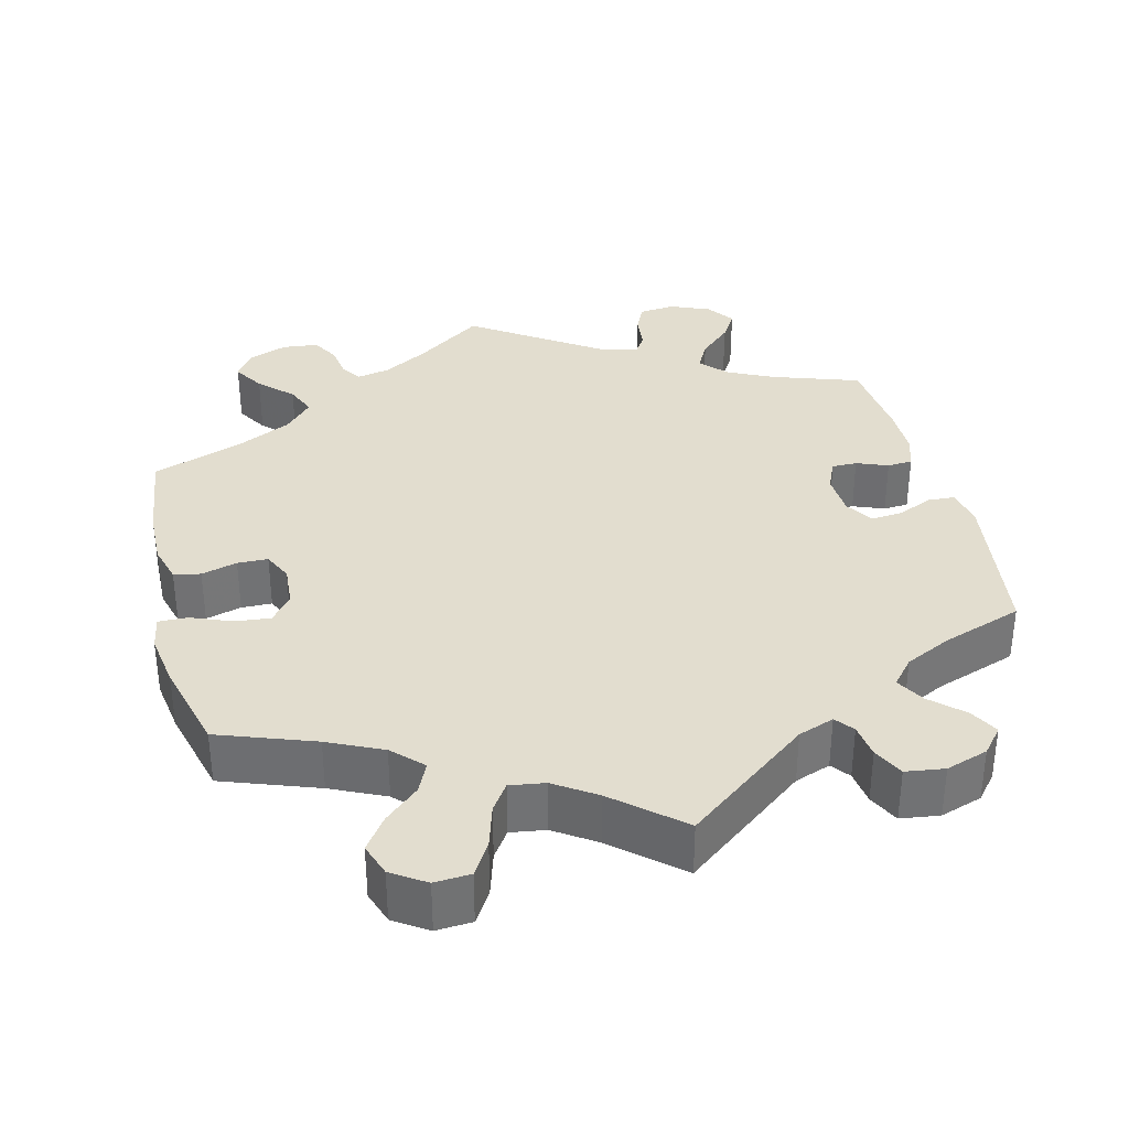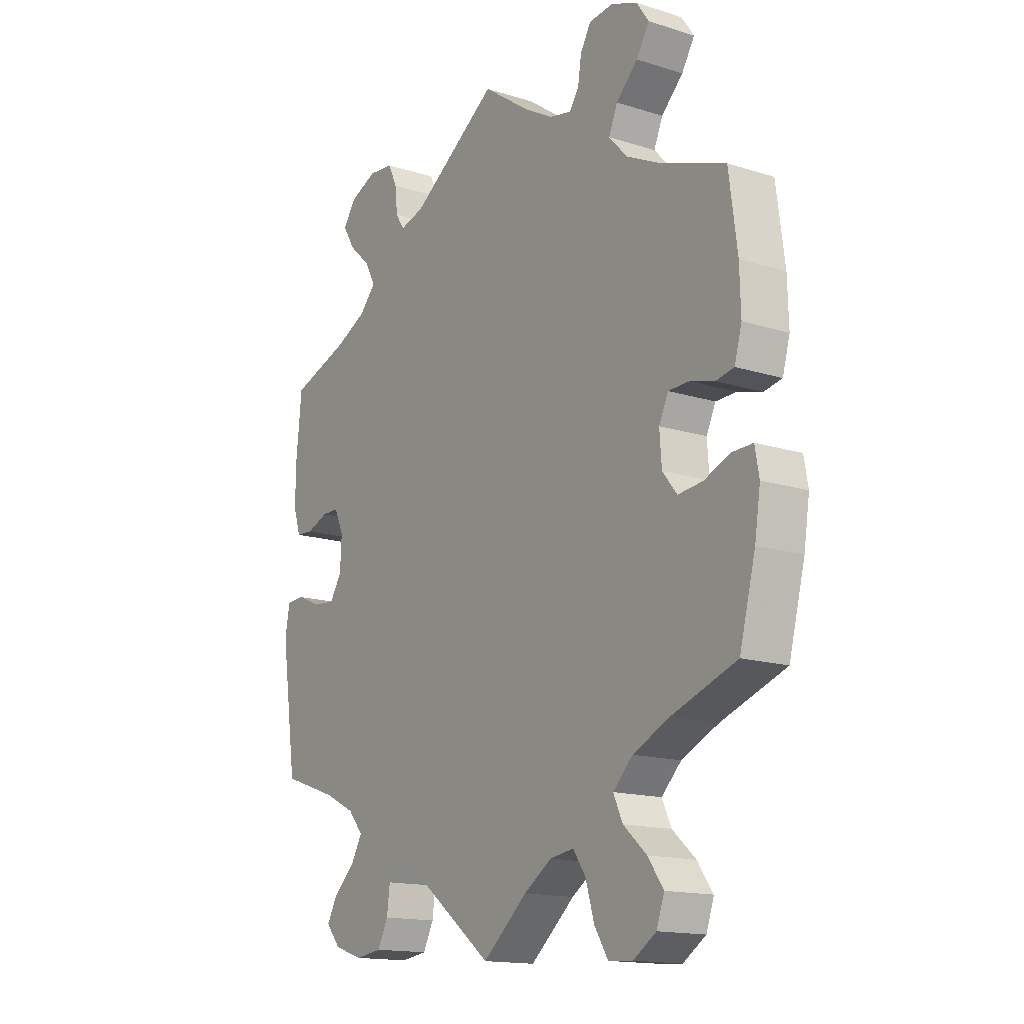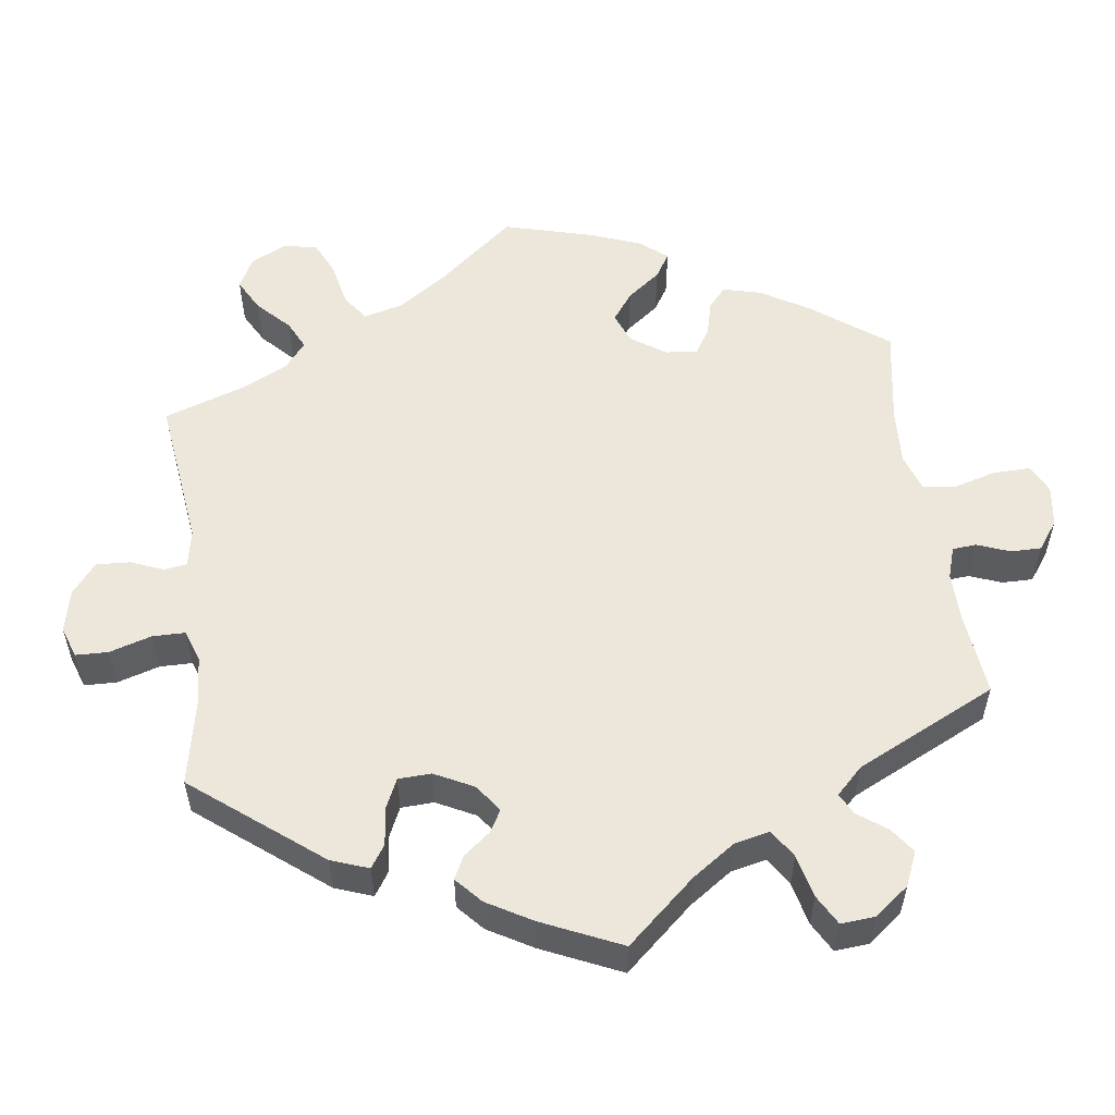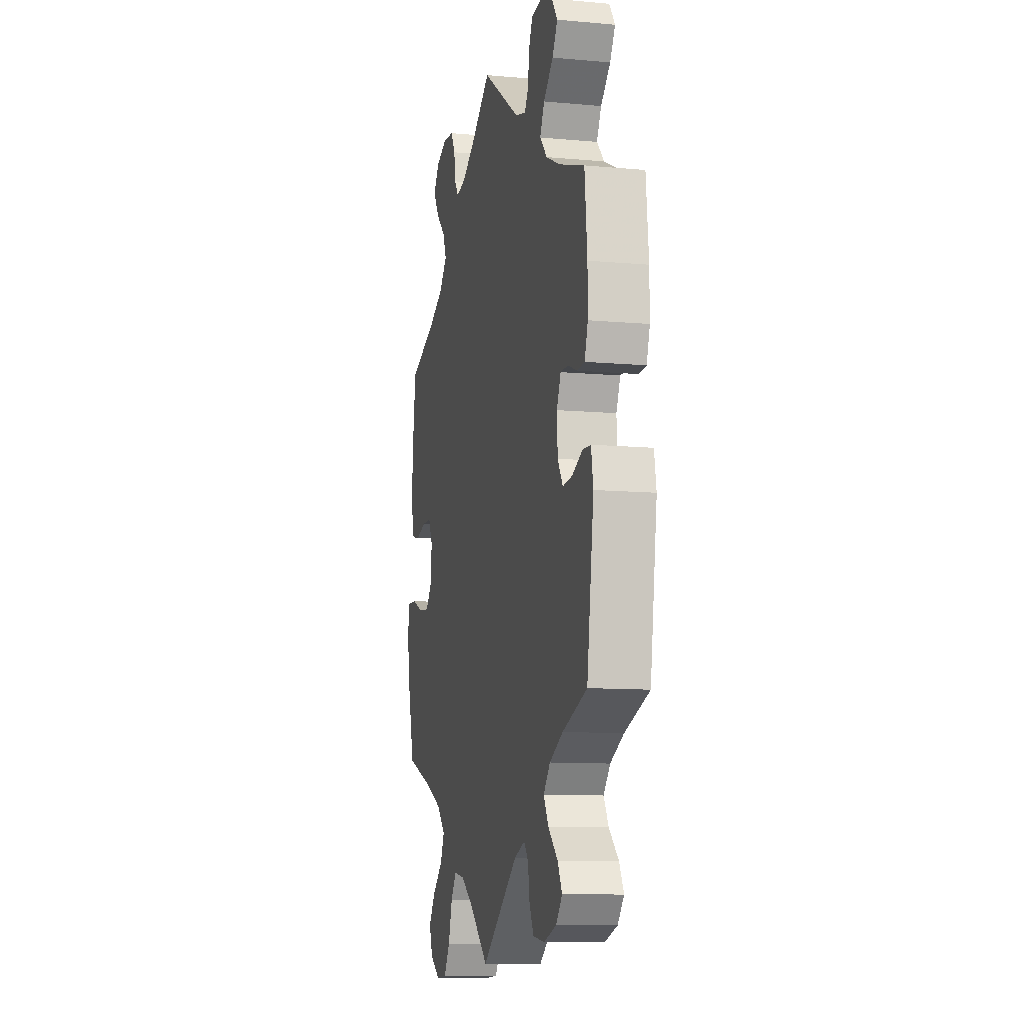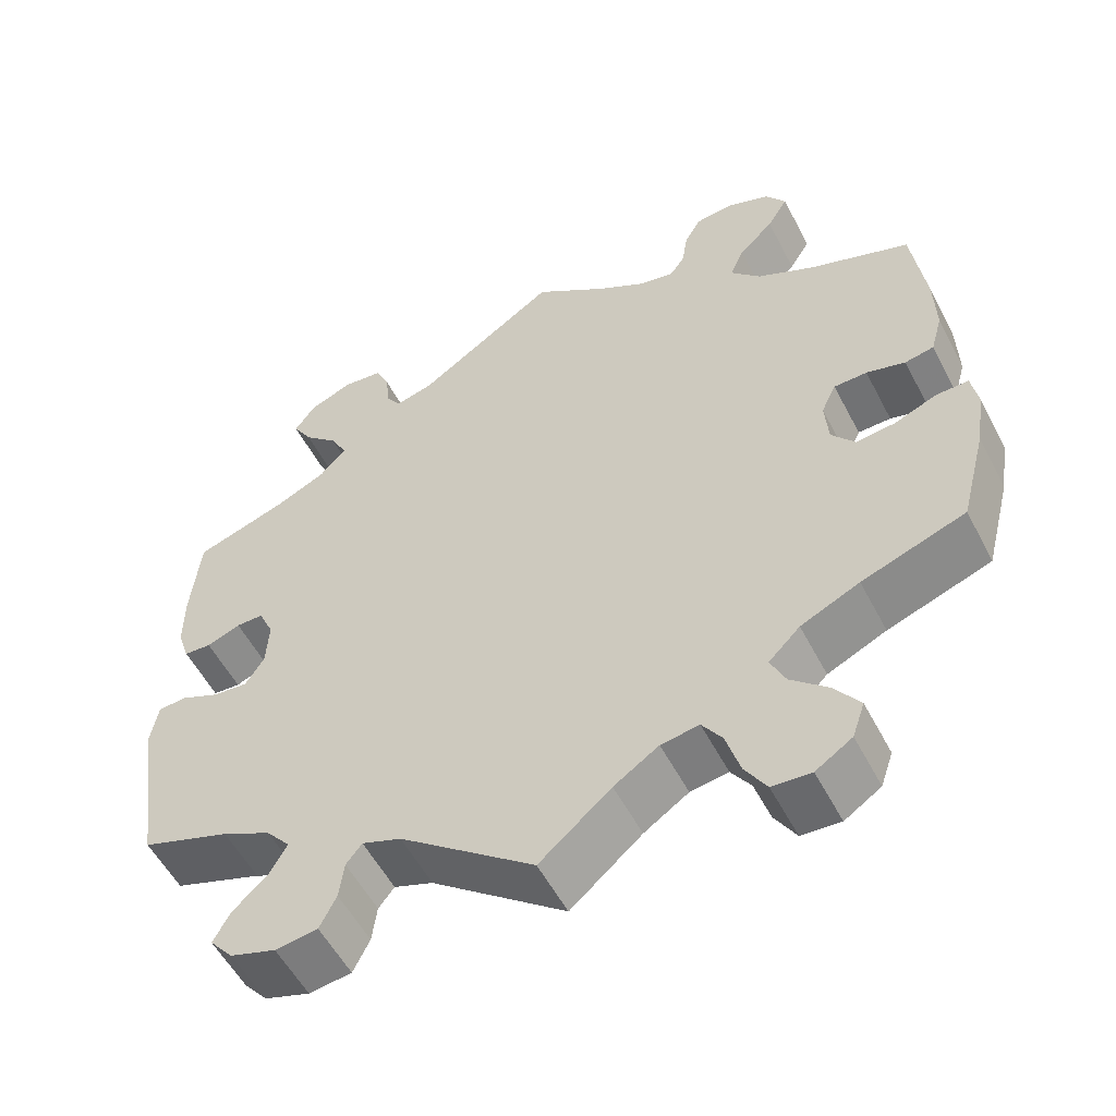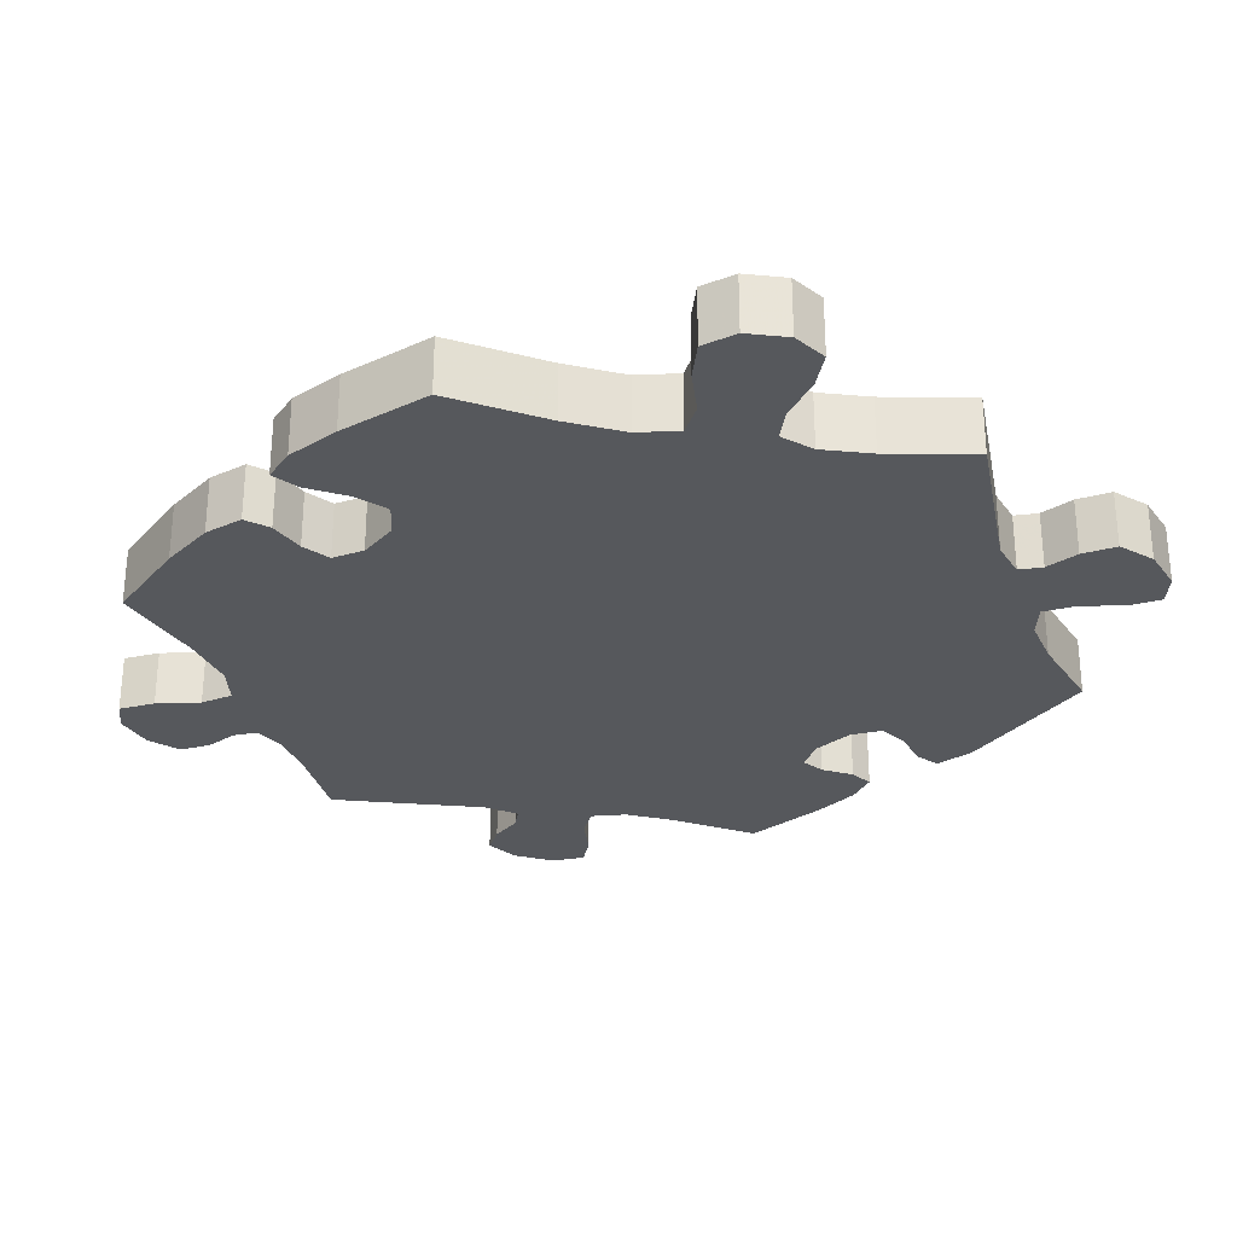
<metadata>
{"format":"obj","ext":"obj","renderer":"f3d","projection":"perspective","resolution":1024,"background":"white","views":[{"elev":34.9,"azim":166.0,"up":"+Y"},{"elev":-15.3,"azim":56.1,"up":"+Z"},{"elev":54.1,"azim":-67.7,"up":"+Y"},{"elev":-10.4,"azim":-103.0,"up":"+Z"},{"elev":-54.8,"azim":27.2,"up":"+Z"},{"elev":-28.2,"azim":138.7,"up":"+Y"}]}
</metadata>
<code>
v 0.09 0.07 0.514
v 0.147 0.07 0.481
v 0.19 0.07 0.472
v 0.208 0.07 0.498
v 0.215 0.07 0.543
v 0.235 0.07 0.578
v 0.282 0.07 0.583
v 0.333 0.07 0.563
v 0.357 0.07 0.528
v 0.332 0.07 0.487
v 0.29 0.07 0.446
v 0.273 0.07 0.406
v 0.309 0.07 0.367
v 0.378 0.07 0.333
v 0.5 0.07 0.289
v 0.516 0.07 0.167
v 0.518 0.07 0.092
v 0.504 0.07 0.042
v 0.469 0.07 0.035
v 0.422 0.07 0.048
v 0.382 0.07 0.047
v 0.364 0.07 0.009
v 0.368 0.07 -0.046
v 0.396 0.07 -0.081
v 0.443 0.07 -0.076
v 0.495 0.07 -0.055
v 0.534 0.07 -0.054
v 0.542 0.07 -0.099
v 0.531 0.07 -0.17
v 0.5 0.07 -0.289
v 0.375 0.07 -0.334
v 0.304 0.07 -0.367
v 0.266 0.07 -0.405
v 0.284 0.07 -0.444
v 0.329 0.07 -0.484
v 0.359 0.07 -0.526
v 0.344 0.07 -0.569
v 0.3 0.07 -0.598
v 0.253 0.07 -0.595
v 0.227 0.07 -0.553
v 0.21 0.07 -0.496
v 0.186 0.07 -0.461
v 0.14 0.07 -0.468
v 0.086 0.07 -0.504
v 0 0.07 -0.578
v -0.162 0.07 -0.454
v -0.209 0.07 -0.437
v -0.228 0.07 -0.461
v -0.234 0.07 -0.506
v -0.254 0.07 -0.546
v -0.305 0.07 -0.553
v -0.36 0.07 -0.535
v -0.388 0.07 -0.502
v -0.368 0.07 -0.465
v -0.326 0.07 -0.426
v -0.305 0.07 -0.389
v -0.334 0.07 -0.355
v -0.393 0.07 -0.326
v -0.5 0.07 -0.289
v -0.53 0.07 -0.081
v -0.521 0.07 -0.03
v -0.486 0.07 -0.028
v -0.44 0.07 -0.048
v -0.398 0.07 -0.052
v -0.375 0.07 -0.016
v -0.372 0.07 0.041
v -0.39 0.07 0.081
v -0.423 0.07 0.081
v -0.464 0.07 0.065
v -0.497 0.07 0.067
v -0.511 0.07 0.11
v -0.511 0.07 0.177
v -0.5 0.07 0.289
v -0.388 0.07 0.327
v -0.327 0.07 0.356
v -0.295 0.07 0.391
v -0.315 0.07 0.429
v -0.357 0.07 0.468
v -0.38 0.07 0.506
v -0.355 0.07 0.542
v -0.303 0.07 0.564
v -0.255 0.07 0.559
v -0.238 0.07 0.522
v -0.233 0.07 0.476
v -0.216 0.07 0.45
v -0.169 0.07 0.463
v 0 0.07 0.578
v 0.09 0 0.514
v 0.147 0 0.481
v 0.19 0 0.472
v 0.208 0 0.498
v 0.215 0 0.543
v 0.235 0 0.578
v 0.282 0 0.583
v 0.333 0 0.563
v 0.357 0 0.528
v 0.332 0 0.487
v 0.29 0 0.446
v 0.273 0 0.406
v 0.309 0 0.367
v 0.378 0 0.333
v 0.5 0 0.289
v 0.516 0 0.167
v 0.518 0 0.092
v 0.504 0 0.042
v 0.469 0 0.035
v 0.422 0 0.048
v 0.382 0 0.047
v 0.364 0 0.009
v 0.368 0 -0.046
v 0.396 0 -0.081
v 0.443 0 -0.076
v 0.495 0 -0.055
v 0.534 0 -0.054
v 0.542 0 -0.099
v 0.531 0 -0.17
v 0.5 0 -0.289
v 0.375 0 -0.334
v 0.304 0 -0.367
v 0.266 0 -0.405
v 0.284 0 -0.444
v 0.329 0 -0.484
v 0.359 0 -0.526
v 0.344 0 -0.569
v 0.3 0 -0.598
v 0.253 0 -0.595
v 0.227 0 -0.553
v 0.21 0 -0.496
v 0.186 0 -0.461
v 0.14 0 -0.468
v 0.086 0 -0.504
v 0 0 -0.578
v -0.162 0 -0.454
v -0.209 0 -0.437
v -0.228 0 -0.461
v -0.234 0 -0.506
v -0.254 0 -0.546
v -0.305 0 -0.553
v -0.36 0 -0.535
v -0.388 0 -0.502
v -0.368 0 -0.465
v -0.326 0 -0.426
v -0.305 0 -0.389
v -0.334 0 -0.355
v -0.393 0 -0.326
v -0.5 0 -0.289
v -0.53 0 -0.081
v -0.521 0 -0.03
v -0.486 0 -0.028
v -0.44 0 -0.048
v -0.398 0 -0.052
v -0.375 0 -0.016
v -0.372 0 0.041
v -0.39 0 0.081
v -0.423 0 0.081
v -0.464 0 0.065
v -0.497 0 0.067
v -0.511 0 0.11
v -0.511 0 0.177
v -0.5 0 0.289
v -0.388 0 0.327
v -0.327 0 0.356
v -0.295 0 0.391
v -0.315 0 0.429
v -0.357 0 0.468
v -0.38 0 0.506
v -0.355 0 0.542
v -0.303 0 0.564
v -0.255 0 0.559
v -0.238 0 0.522
v -0.233 0 0.476
v -0.216 0 0.45
v -0.169 0 0.463
v 0 0 0.578
f 86 87 1
f 85 86 1 2
f 81 82 83 84
f 81 84 85
f 80 81 85
f 77 78 79 80
f 76 77 80 85
f 75 76 85 2
f 71 72 73 74
f 68 69 70 71
f 67 68 71 74
f 66 67 74 75
f 60 61 62 63
f 58 59 60 63
f 57 58 63 64
f 56 57 64 65
f 52 53 54 55
f 52 55 56
f 51 52 56
f 48 49 50 51
f 47 48 51 56
f 46 47 56 65
f 44 45 46 65
f 38 39 40 41
f 38 41 42
f 37 38 42
f 34 35 36 37
f 34 37 42
f 33 34 42 43
f 28 29 30 31
f 28 31 32
f 25 26 27 28
f 24 25 28 32
f 23 24 32 33
f 17 18 19 20
f 17 20 21
f 14 15 16 17
f 13 14 17 21
f 12 13 21 22
f 8 9 10 11
f 8 11 12
f 7 8 12
f 4 5 6 7
f 3 4 7 12
f 43 44 65 66
f 33 43 66 75
f 22 23 33 75
f 12 22 75
f 2 3 12 75
f 88 174 173
f 89 88 173 172
f 171 170 169 168
f 172 171 168
f 172 168 167
f 167 166 165 164
f 172 167 164 163
f 89 172 163 162
f 161 160 159 158
f 158 157 156 155
f 161 158 155 154
f 162 161 154 153
f 150 149 148 147
f 150 147 146 145
f 151 150 145 144
f 152 151 144 143
f 142 141 140 139
f 143 142 139
f 143 139 138
f 138 137 136 135
f 143 138 135 134
f 152 143 134 133
f 152 133 132 131
f 128 127 126 125
f 129 128 125
f 129 125 124
f 124 123 122 121
f 129 124 121
f 130 129 121 120
f 118 117 116 115
f 119 118 115
f 115 114 113 112
f 119 115 112 111
f 120 119 111 110
f 107 106 105 104
f 108 107 104
f 104 103 102 101
f 108 104 101 100
f 109 108 100 99
f 98 97 96 95
f 99 98 95
f 99 95 94
f 94 93 92 91
f 99 94 91 90
f 153 152 131 130
f 162 153 130 120
f 162 120 110 109
f 162 109 99
f 162 99 90 89
f 1 88 89 2
f 2 89 90 3
f 3 90 91 4
f 4 91 92 5
f 5 92 93 6
f 6 93 94 7
f 7 94 95 8
f 8 95 96 9
f 9 96 97 10
f 10 97 98 11
f 11 98 99 12
f 12 99 100 13
f 13 100 101 14
f 14 101 102 15
f 15 102 103 16
f 16 103 104 17
f 17 104 105 18
f 18 105 106 19
f 19 106 107 20
f 20 107 108 21
f 21 108 109 22
f 22 109 110 23
f 23 110 111 24
f 24 111 112 25
f 25 112 113 26
f 26 113 114 27
f 27 114 115 28
f 28 115 116 29
f 29 116 117 30
f 30 117 118 31
f 31 118 119 32
f 32 119 120 33
f 33 120 121 34
f 34 121 122 35
f 35 122 123 36
f 36 123 124 37
f 37 124 125 38
f 38 125 126 39
f 39 126 127 40
f 40 127 128 41
f 41 128 129 42
f 42 129 130 43
f 43 130 131 44
f 44 131 132 45
f 45 132 133 46
f 46 133 134 47
f 47 134 135 48
f 48 135 136 49
f 49 136 137 50
f 50 137 138 51
f 51 138 139 52
f 52 139 140 53
f 53 140 141 54
f 54 141 142 55
f 55 142 143 56
f 56 143 144 57
f 57 144 145 58
f 58 145 146 59
f 59 146 147 60
f 60 147 148 61
f 61 148 149 62
f 62 149 150 63
f 63 150 151 64
f 64 151 152 65
f 65 152 153 66
f 66 153 154 67
f 67 154 155 68
f 68 155 156 69
f 69 156 157 70
f 70 157 158 71
f 71 158 159 72
f 72 159 160 73
f 73 160 161 74
f 74 161 162 75
f 75 162 163 76
f 76 163 164 77
f 77 164 165 78
f 78 165 166 79
f 79 166 167 80
f 80 167 168 81
f 81 168 169 82
f 82 169 170 83
f 83 170 171 84
f 84 171 172 85
f 85 172 173 86
f 86 173 174 87
f 87 174 88 1

</code>
